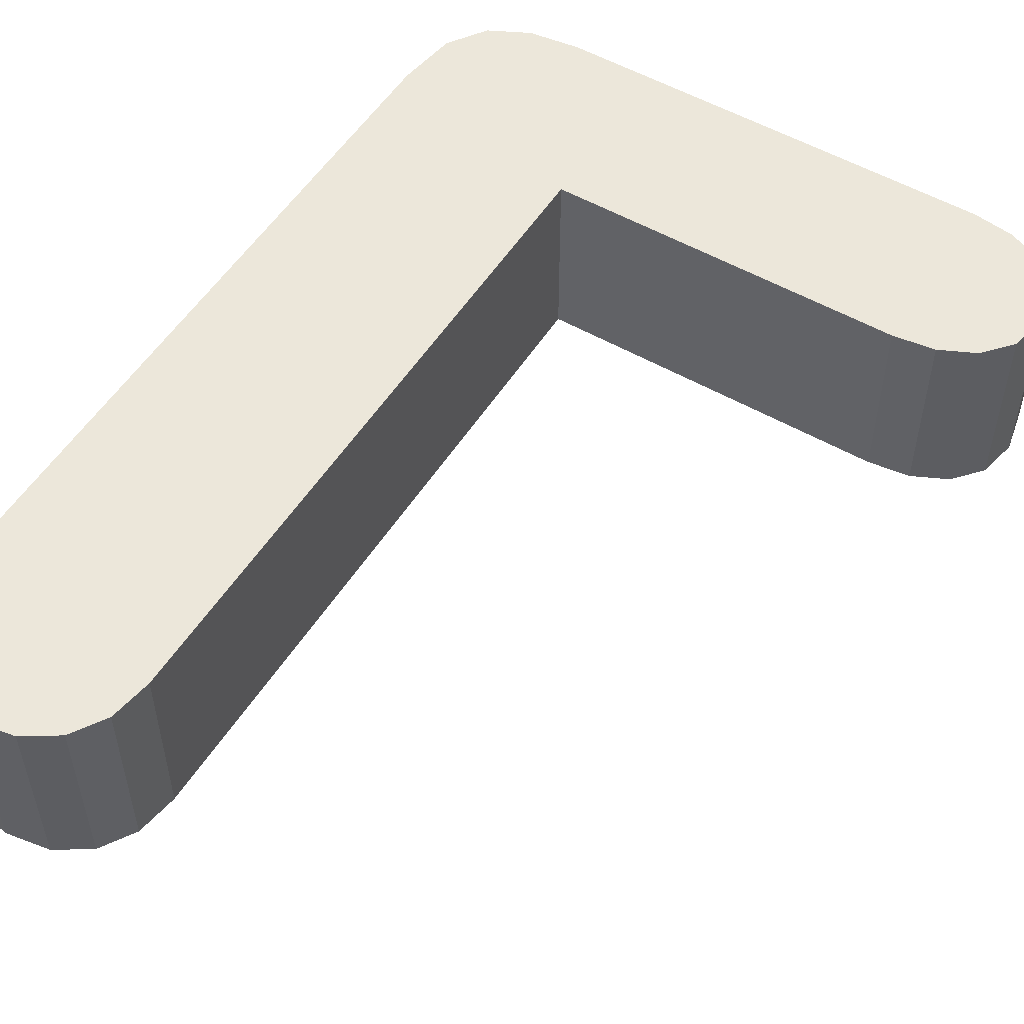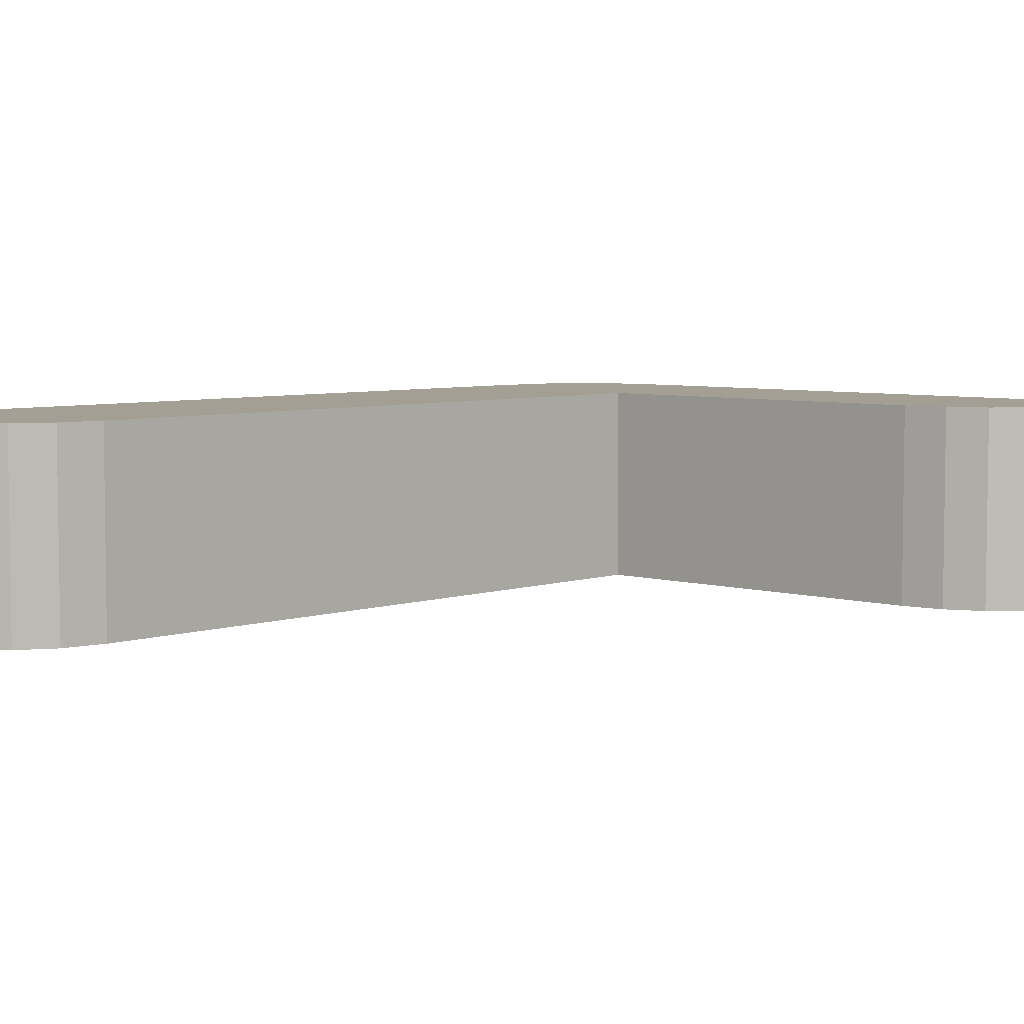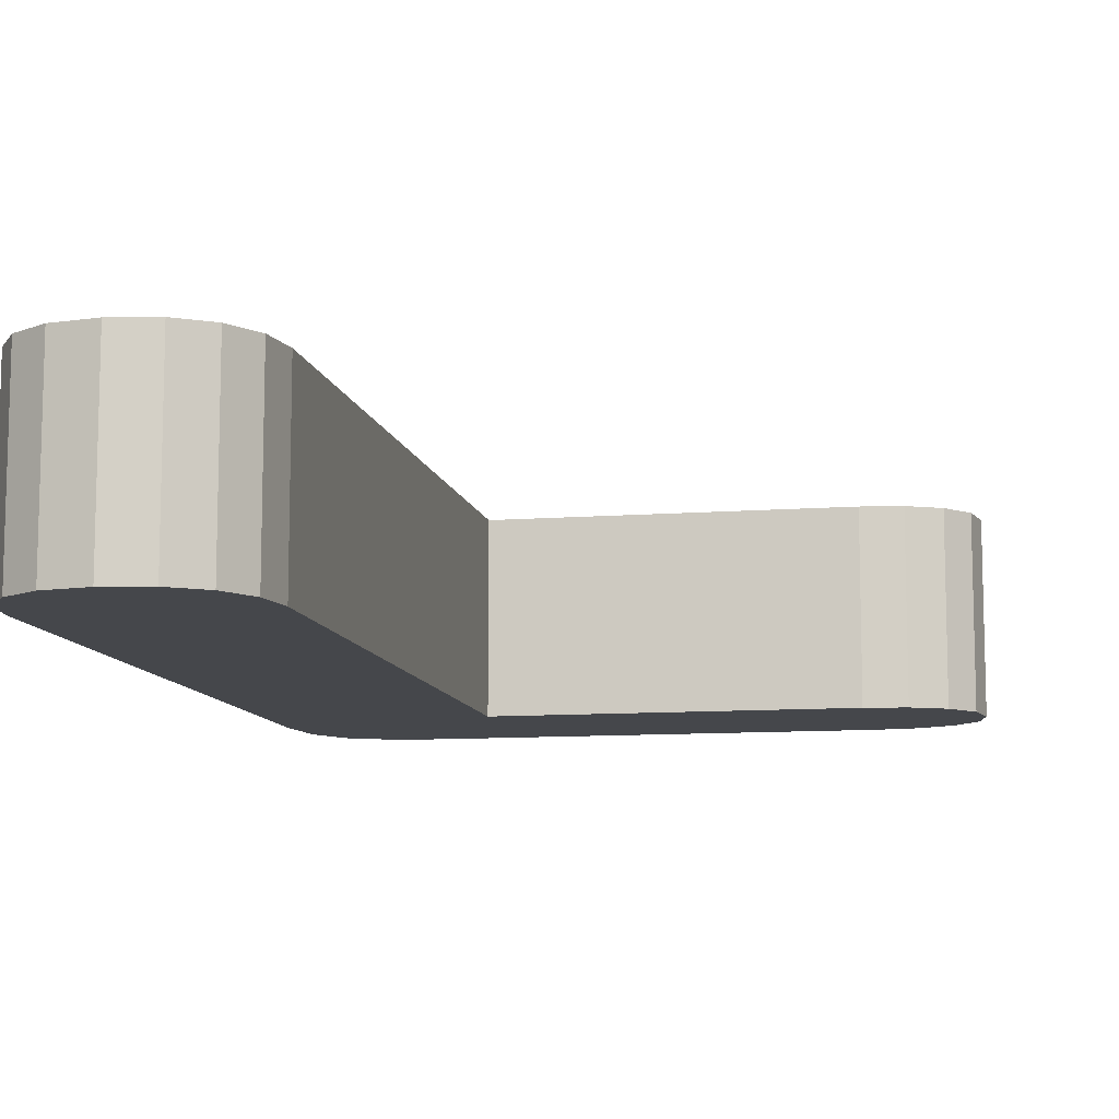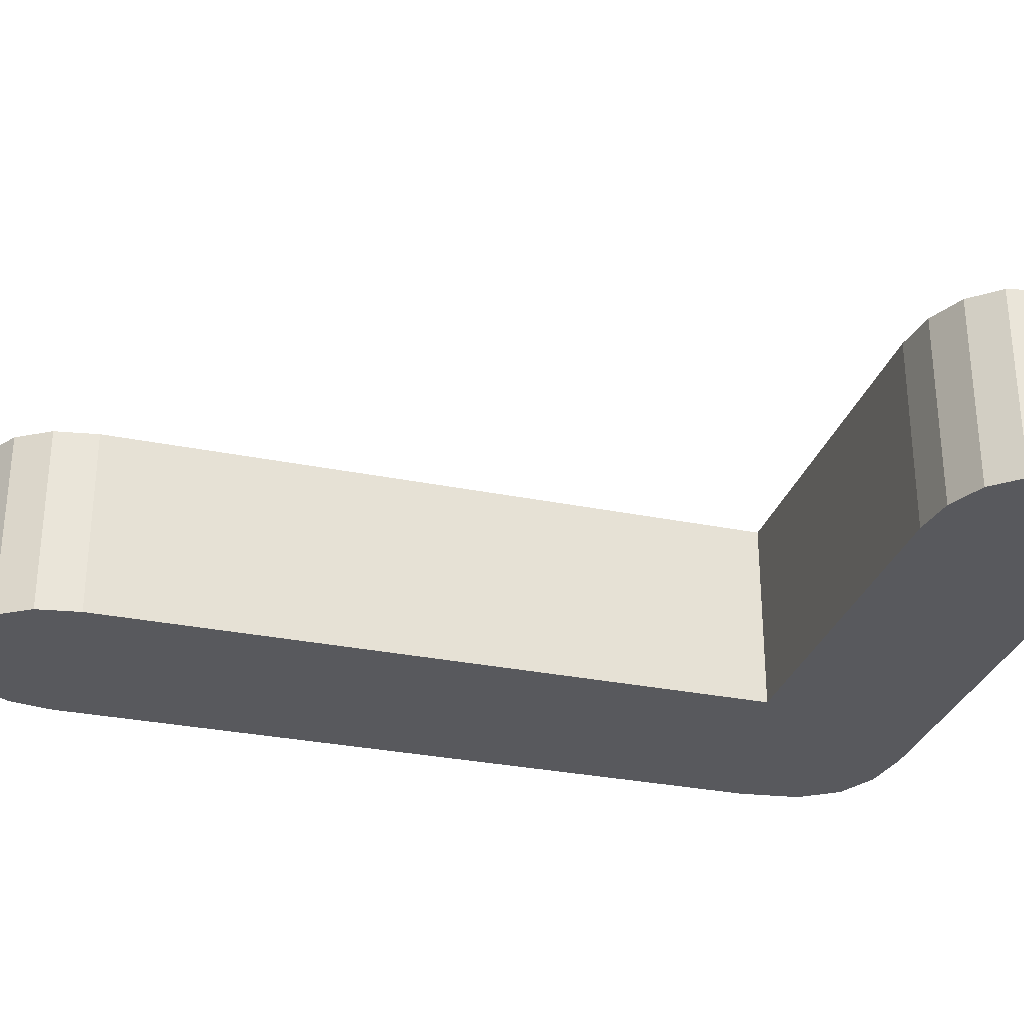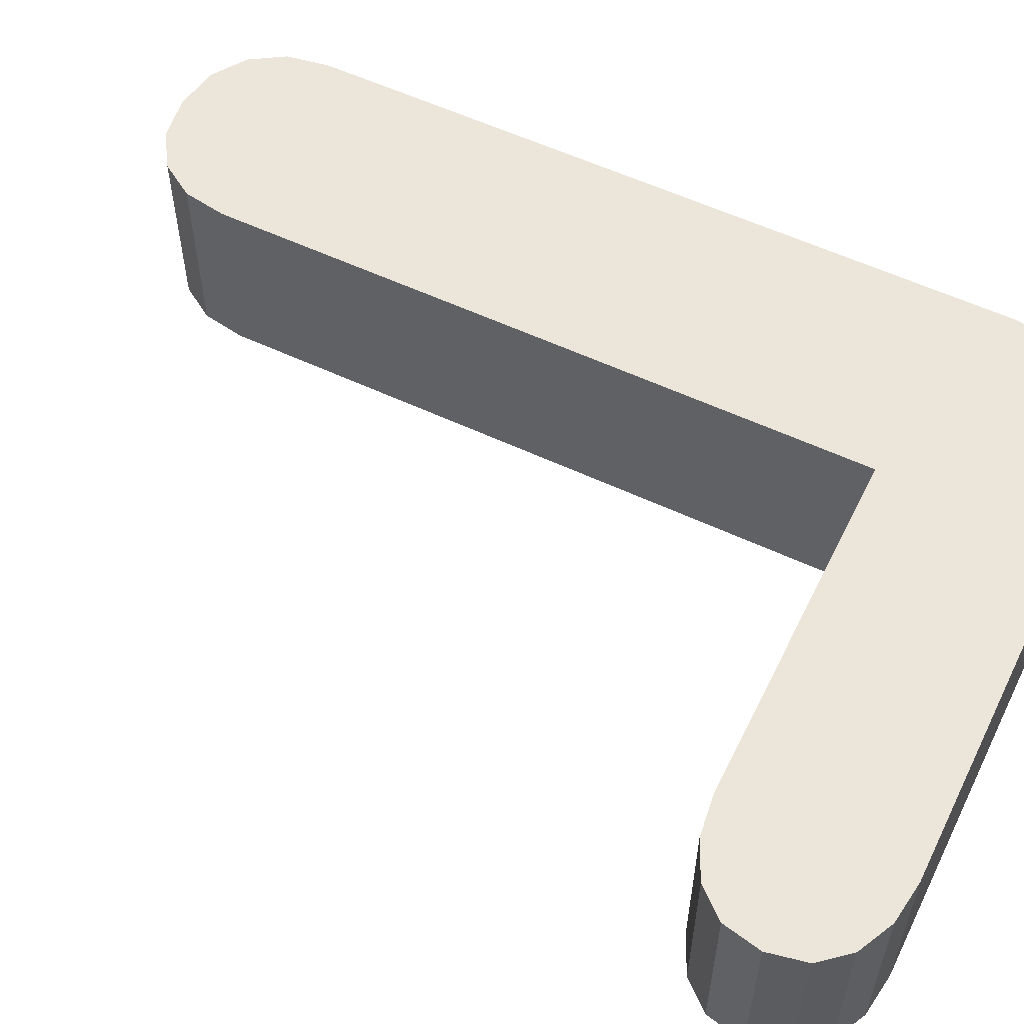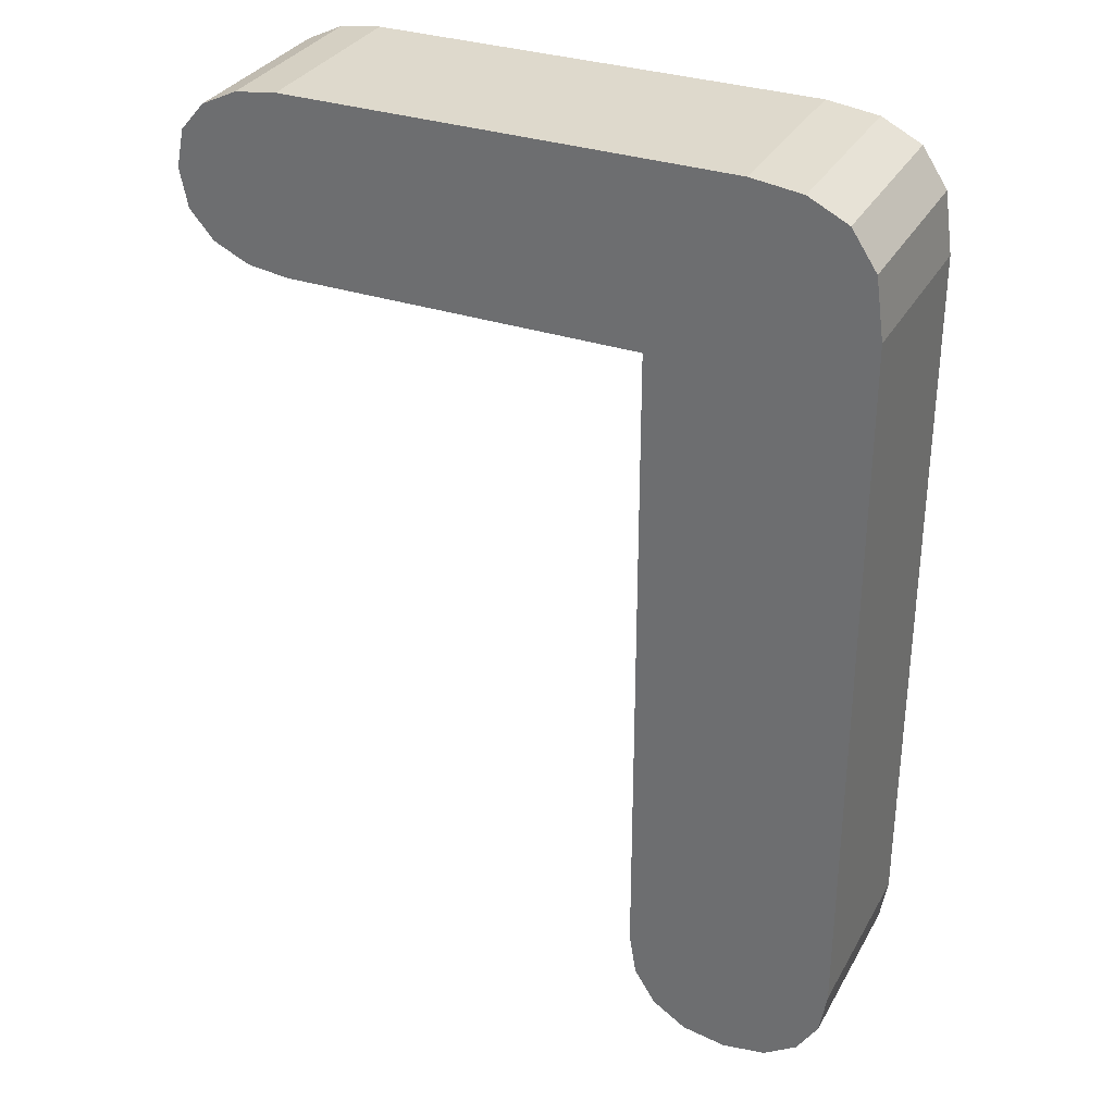
<metadata>
{"format":"obj","ext":"obj","renderer":"f3d","projection":"perspective","resolution":1024,"background":"white","views":[{"elev":53.3,"azim":-148.4,"up":"+Y"},{"elev":5.5,"azim":-136.8,"up":"+Y"},{"elev":-10.2,"azim":-169.1,"up":"+Y"},{"elev":-30.2,"azim":-106.4,"up":"+Y"},{"elev":56.7,"azim":-63.8,"up":"+Y"},{"elev":32.1,"azim":25.1,"up":"+Z"}]}
</metadata>
<code>
o mesh20/mesh20-geometry#mesh20-geometry
v -0.08442 -0.8783 -0.357
v -0.08434 -0.8783 -0.3487
v -0.08434 -0.8783 -0.3566
v -0.08444 -0.8783 -0.348
v -0.08434 -0.8804 -0.3566
v -0.08442 -0.8804 -0.357
v -0.08466 -0.8783 -0.3574
v -0.08434 -0.8804 -0.3487
v -0.08466 -0.8804 -0.3574
v -0.08471 -0.8783 -0.3476
v -0.08444 -0.8804 -0.348
v -0.08503 -0.8783 -0.3577
v -0.08471 -0.8804 -0.3476
v -0.08503 -0.8804 -0.3577
v -0.08515 -0.8783 -0.3474
v -0.08551 -0.8783 -0.3577
v -0.08515 -0.8804 -0.3474
v -0.08551 -0.8804 -0.3577
v -0.08571 -0.8783 -0.3473
v -0.08571 -0.8804 -0.3473
v -0.08599 -0.8783 -0.3577
v -0.08599 -0.8804 -0.3577
v -0.08667 -0.8783 -0.3493
v -0.09056 -0.8804 -0.3473
v -0.08636 -0.8783 -0.3574
v -0.09056 -0.8783 -0.3473
v -0.08667 -0.8804 -0.3493
v -0.08636 -0.8804 -0.3574
v -0.08659 -0.8783 -0.357
v -0.09056 -0.8783 -0.3493
v -0.09102 -0.8804 -0.3474
v -0.09056 -0.8804 -0.3493
v -0.08659 -0.8804 -0.357
v -0.08667 -0.8783 -0.3566
v -0.09102 -0.8783 -0.3492
v -0.09102 -0.8783 -0.3474
v -0.08667 -0.8804 -0.3566
v -0.09141 -0.8804 -0.3476
v -0.09102 -0.8804 -0.3492
v -0.09141 -0.8783 -0.349
v -0.09141 -0.8783 -0.3476
v -0.09168 -0.8783 -0.3479
v -0.09141 -0.8804 -0.349
v -0.09168 -0.8783 -0.3487
v -0.09168 -0.8804 -0.3479
v -0.09168 -0.8804 -0.3487
v -0.09177 -0.8783 -0.3483
v -0.09177 -0.8804 -0.3483
f 1 2 3
f 2 1 4
f 3 2 1
f 4 1 2
f 2 5 3
f 3 5 2
f 3 6 1
f 1 6 3
f 4 1 7
f 7 1 4
f 4 8 2
f 2 8 4
f 5 2 8
f 8 2 5
f 6 3 5
f 5 3 6
f 9 1 6
f 6 1 9
f 1 9 7
f 7 9 1
f 4 7 10
f 10 7 4
f 8 4 11
f 11 4 8
f 11 5 8
f 8 5 11
f 5 11 6
f 6 11 5
f 6 11 9
f 9 11 6
f 9 12 7
f 7 12 9
f 10 7 12
f 12 7 10
f 10 11 4
f 4 11 10
f 9 11 13
f 13 11 9
f 12 9 14
f 14 9 12
f 10 12 15
f 15 12 10
f 11 10 13
f 13 10 11
f 9 13 14
f 14 13 9
f 14 16 12
f 12 16 14
f 15 12 16
f 16 12 15
f 17 10 15
f 15 10 17
f 10 17 13
f 13 17 10
f 14 13 17
f 17 13 14
f 16 14 18
f 18 14 16
f 15 16 19
f 19 16 15
f 15 20 17
f 17 20 15
f 14 17 18
f 18 17 14
f 18 21 16
f 16 21 18
f 19 16 21
f 21 16 19
f 20 15 19
f 19 15 20
f 18 17 20
f 20 17 18
f 21 18 22
f 22 18 21
f 19 21 23
f 23 21 19
f 19 24 20
f 20 24 19
f 18 20 22
f 22 20 18
f 22 25 21
f 21 25 22
f 23 21 25
f 25 21 23
f 19 23 26
f 26 23 19
f 24 19 26
f 26 19 24
f 27 20 24
f 24 20 27
f 22 20 27
f 27 20 22
f 25 22 28
f 28 22 25
f 23 25 29
f 29 25 23
f 26 23 30
f 30 23 26
f 26 31 24
f 24 31 26
f 27 24 32
f 32 24 27
f 22 27 28
f 28 27 22
f 33 25 28
f 28 25 33
f 25 33 29
f 29 33 25
f 23 29 34
f 34 29 23
f 27 30 23
f 23 30 27
f 26 30 35
f 35 30 26
f 31 26 36
f 36 26 31
f 32 24 31
f 31 24 32
f 30 27 32
f 32 27 30
f 28 27 33
f 33 27 28
f 37 29 33
f 33 29 37
f 29 37 34
f 34 37 29
f 34 27 23
f 23 27 34
f 32 35 30
f 30 35 32
f 26 35 36
f 36 35 26
f 36 38 31
f 31 38 36
f 32 31 39
f 39 31 32
f 37 33 27
f 27 33 37
f 27 34 37
f 37 34 27
f 35 32 39
f 39 32 35
f 36 35 40
f 40 35 36
f 38 36 41
f 41 36 38
f 39 31 38
f 38 31 39
f 39 40 35
f 35 40 39
f 36 40 41
f 41 40 36
f 42 38 41
f 41 38 42
f 39 38 43
f 43 38 39
f 40 39 43
f 43 39 40
f 41 40 44
f 44 40 41
f 38 42 45
f 45 42 38
f 41 44 42
f 42 44 41
f 43 38 45
f 45 38 43
f 46 40 43
f 43 40 46
f 40 46 44
f 44 46 40
f 47 45 42
f 42 45 47
f 42 44 47
f 47 44 42
f 43 45 46
f 46 45 43
f 48 44 46
f 46 44 48
f 45 47 48
f 48 47 45
f 44 48 47
f 47 48 44
f 46 45 48
f 48 45 46

</code>
